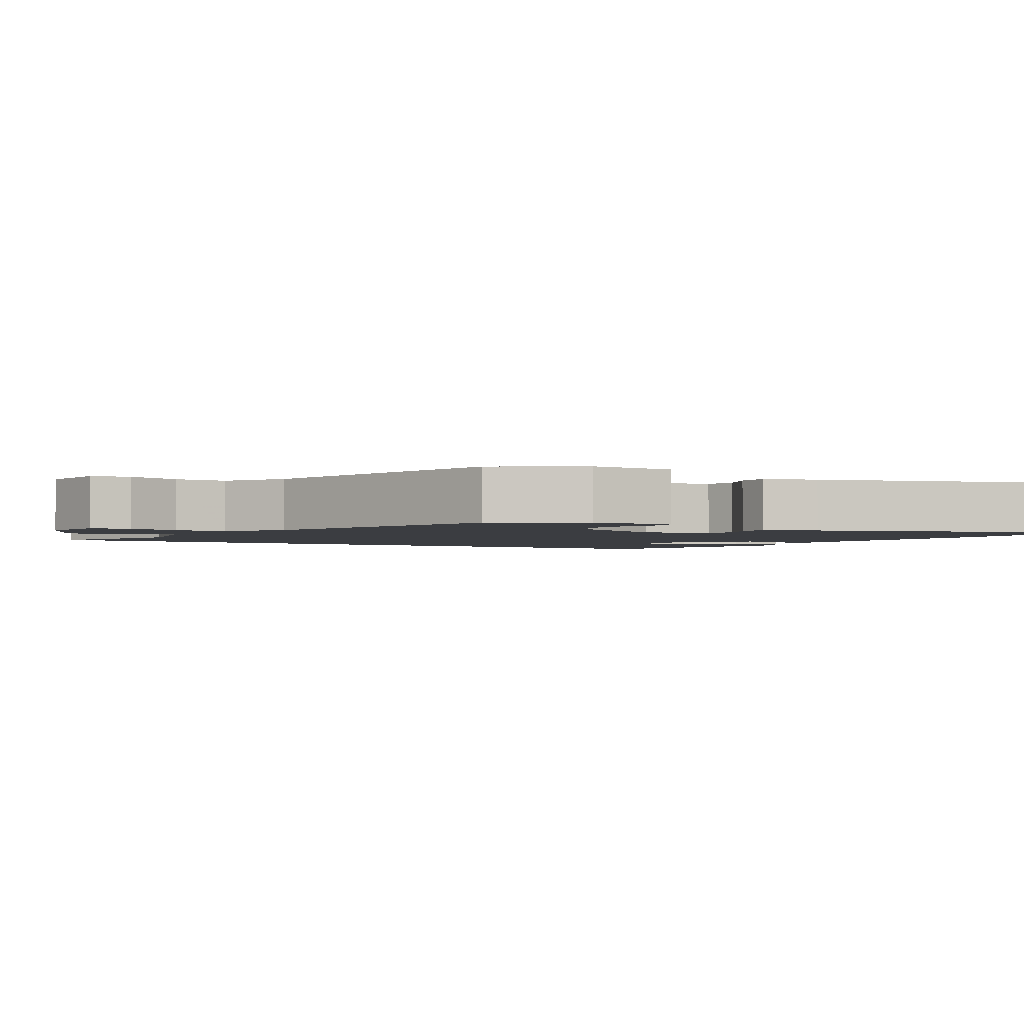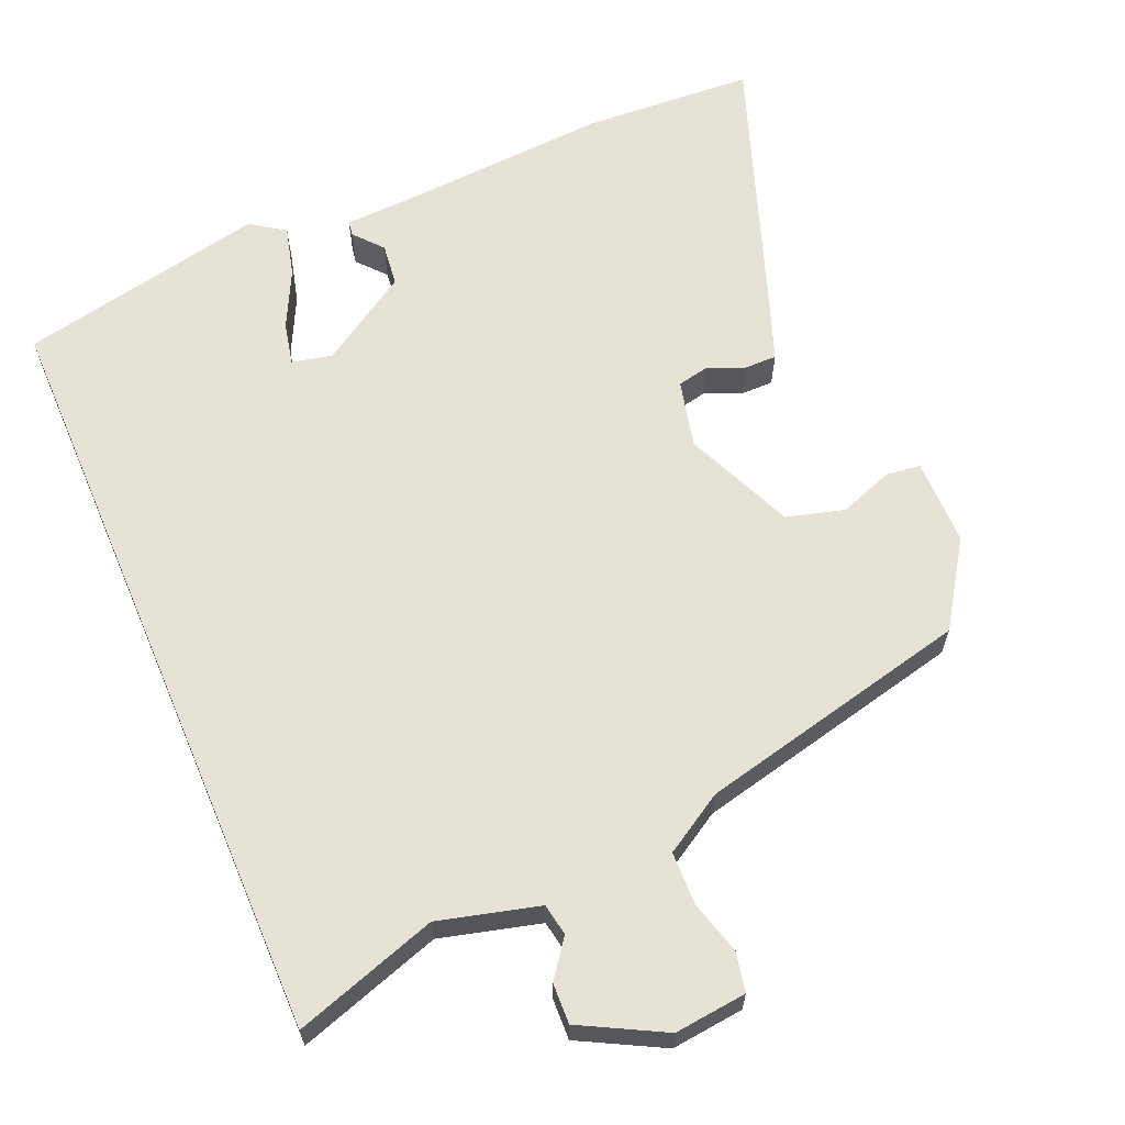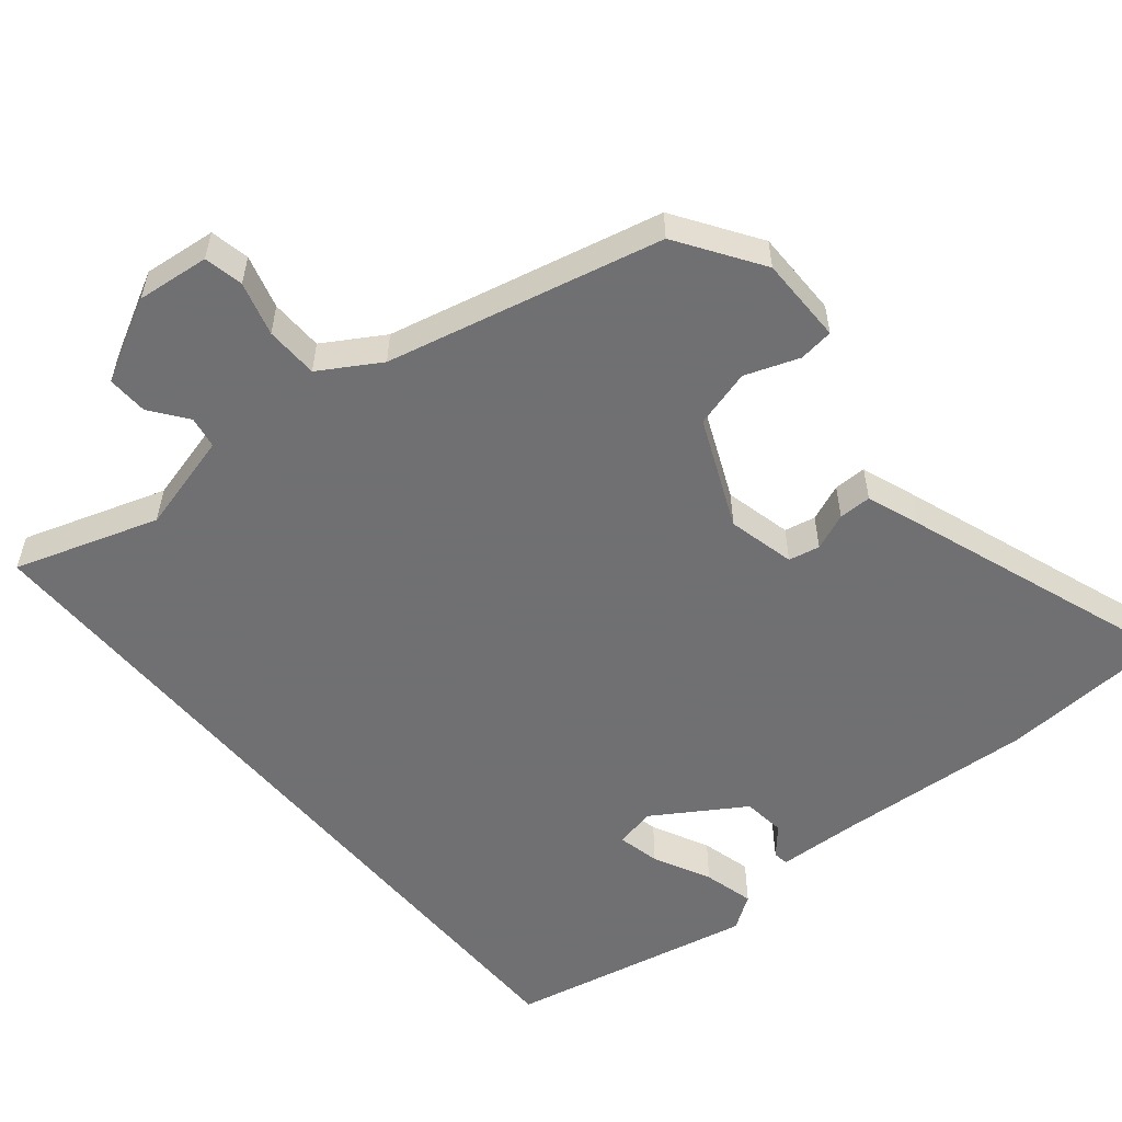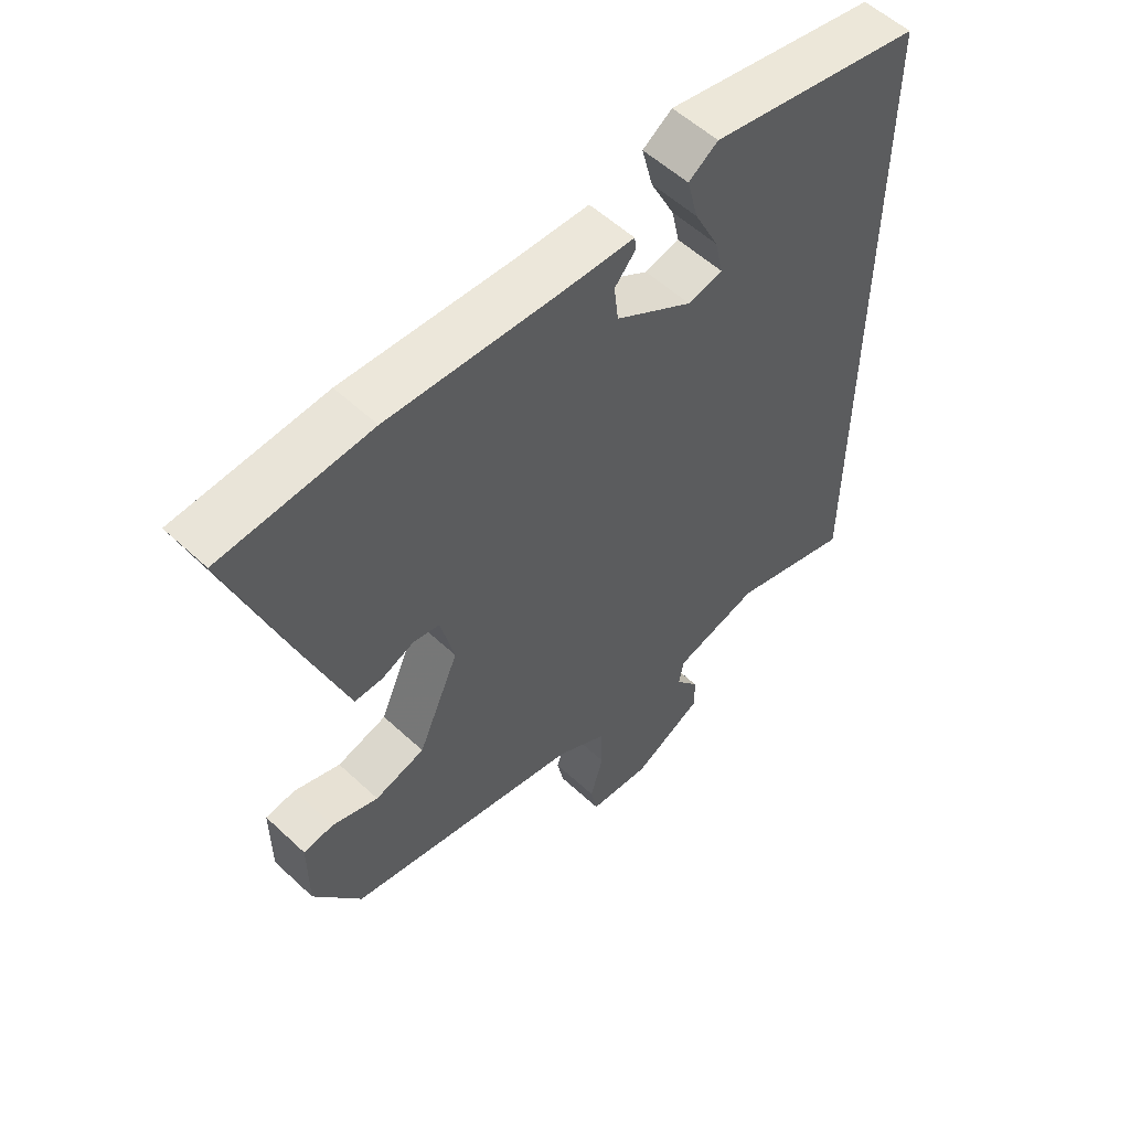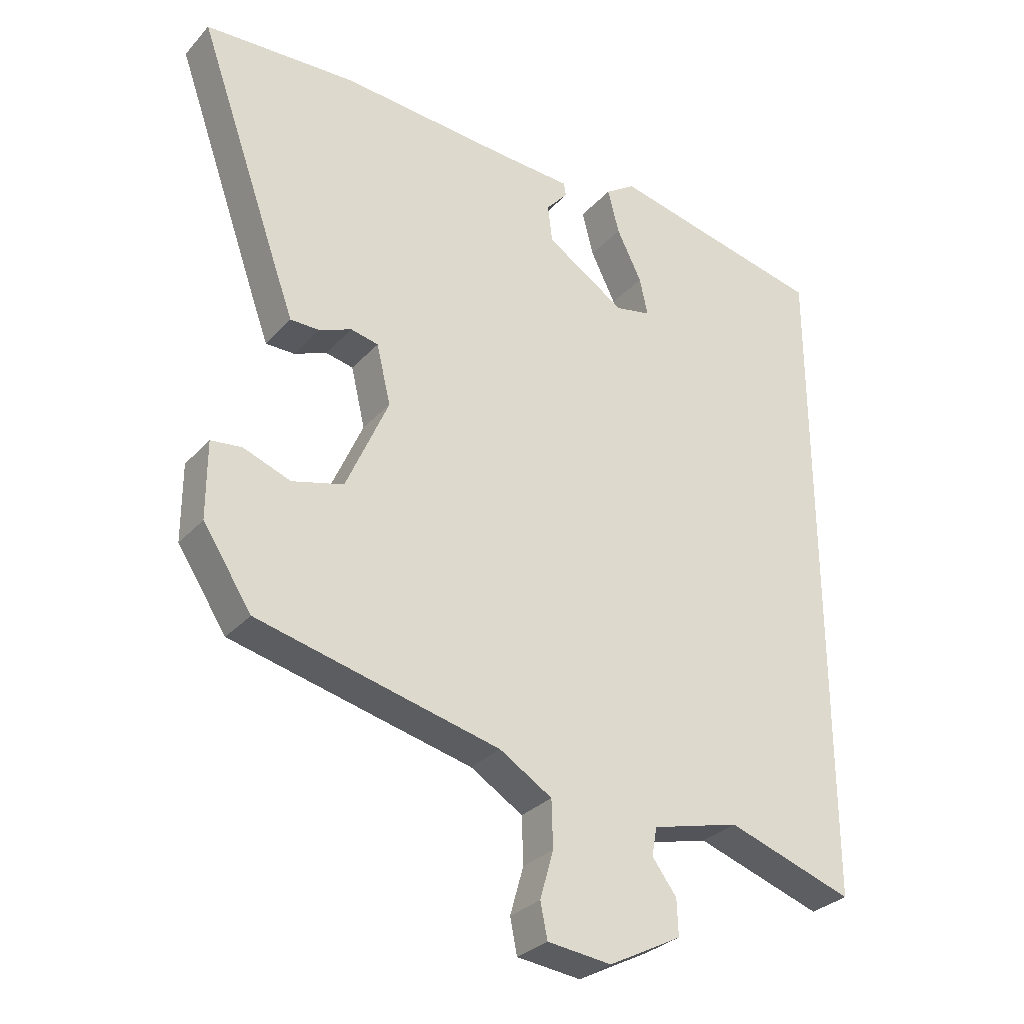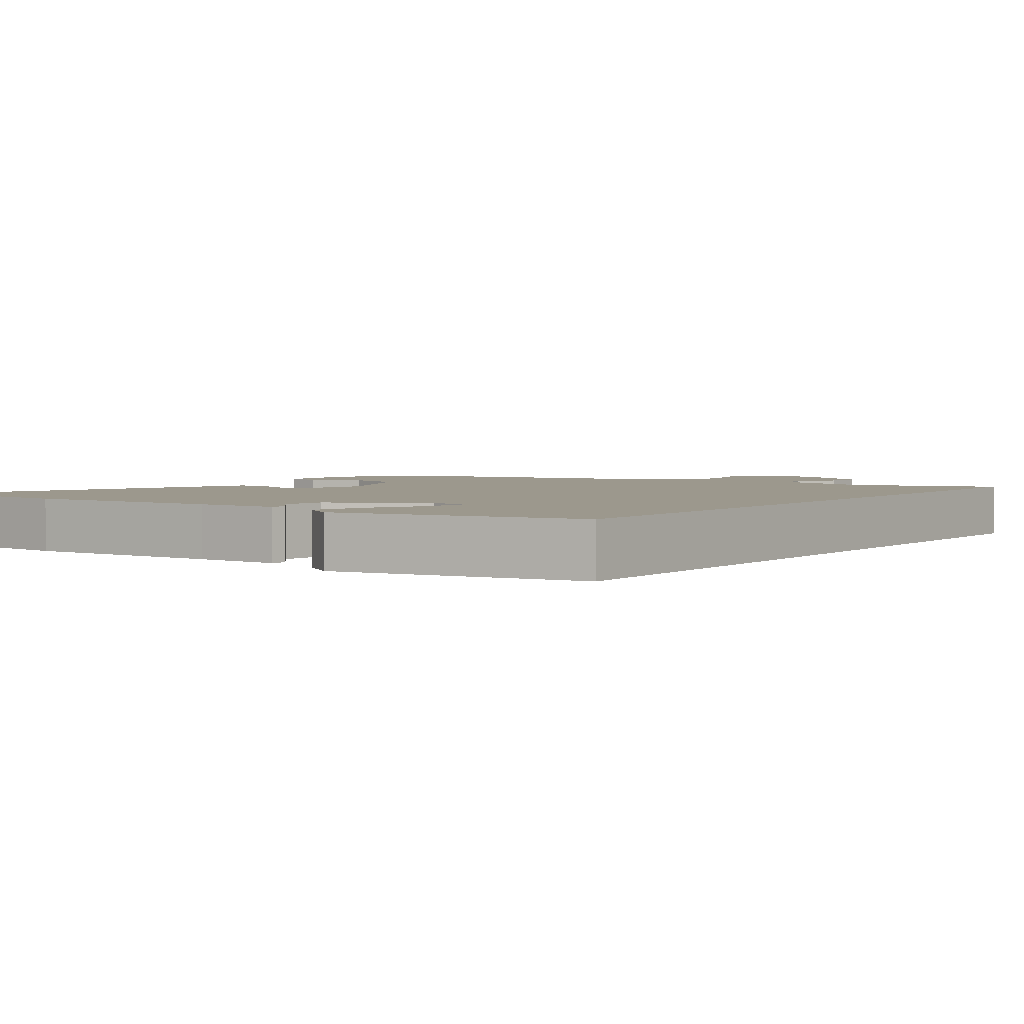
<metadata>
{"format":"obj","ext":"obj","renderer":"f3d","projection":"perspective","resolution":1024,"background":"white","views":[{"elev":-2.4,"azim":-122.0,"up":"+Y"},{"elev":63.5,"azim":156.9,"up":"+Y"},{"elev":-55.0,"azim":-140.3,"up":"+Y"},{"elev":55.9,"azim":-45.7,"up":"+Z"},{"elev":-30.4,"azim":-33.9,"up":"+Z"},{"elev":3.1,"azim":36.5,"up":"+Y"}]}
</metadata>
<code>
v -0.47 0.07 -0.424
v -0.546 0.07 -0.309
v -0.546 0.07 -0.189
v -0.498 0.07 -0.183
v -0.424 0.07 -0.21
v -0.344 0.07 -0.188
v -0.278 0.07 -0.037
v -0.3 0.07 0.056
v -0.343 0.07 0.065
v -0.394 0.07 0.044
v -0.439 0.07 0.044
v -0.466 0.07 0.118
v -0.599 0.07 0.494
v -0.362 0.07 0.508
v -0.09 0.07 0.49
v 0.025 0.07 0.485
v 0.028 0.07 0.464
v -0.006 0.07 0.425
v 0.001 0.07 0.366
v 0.125 0.07 0.287
v 0.181 0.07 0.299
v 0.168 0.07 0.358
v 0.129 0.07 0.437
v 0.111 0.07 0.507
v 0.158 0.07 0.539
v 0.5 0.07 0.467
v 0.5 0.07 -0.592
v 0.302 0.07 -0.527
v 0.164 0.07 -0.563
v 0.156 0.07 -0.607
v 0.194 0.07 -0.658
v 0.196 0.07 -0.714
v 0.082 0.07 -0.774
v -0.018 0.07 -0.763
v -0.029 0.07 -0.709
v -0.008 0.07 -0.635
v -0.01 0.07 -0.562
v -0.092 0.07 -0.512
v -0.47 0 -0.424
v -0.546 0 -0.309
v -0.546 0 -0.189
v -0.498 0 -0.183
v -0.424 0 -0.21
v -0.344 0 -0.188
v -0.278 0 -0.037
v -0.3 0 0.056
v -0.343 0 0.065
v -0.394 0 0.044
v -0.439 0 0.044
v -0.466 0 0.118
v -0.599 0 0.494
v -0.362 0 0.508
v -0.09 0 0.49
v 0.025 0 0.485
v 0.028 0 0.464
v -0.006 0 0.425
v 0.001 0 0.366
v 0.125 0 0.287
v 0.181 0 0.299
v 0.168 0 0.358
v 0.129 0 0.437
v 0.111 0 0.507
v 0.158 0 0.539
v 0.5 0 0.467
v 0.5 0 -0.592
v 0.302 0 -0.527
v 0.164 0 -0.563
v 0.156 0 -0.607
v 0.194 0 -0.658
v 0.196 0 -0.714
v 0.082 0 -0.774
v -0.018 0 -0.763
v -0.029 0 -0.709
v -0.008 0 -0.635
v -0.01 0 -0.562
v -0.092 0 -0.512
f 33 34 35 36
f 33 36 37
f 30 31 32 33
f 29 30 33 37
f 28 29 37 38
f 26 27 28
f 22 23 24 25
f 21 22 25 26
f 15 16 17 18
f 15 18 19
f 14 15 19
f 13 14 19 20
f 9 10 11 12
f 8 9 12 13
f 2 3 4 5
f 2 5 6
f 1 2 6
f 38 1 6
f 21 26 28 38
f 20 21 38 6
f 8 13 20
f 7 8 20
f 6 7 20
f 74 73 72 71
f 75 74 71
f 71 70 69 68
f 75 71 68 67
f 76 75 67 66
f 66 65 64
f 63 62 61 60
f 64 63 60 59
f 56 55 54 53
f 57 56 53
f 57 53 52
f 58 57 52 51
f 50 49 48 47
f 51 50 47 46
f 43 42 41 40
f 44 43 40
f 44 40 39
f 44 39 76
f 76 66 64 59
f 44 76 59 58
f 58 51 46
f 58 46 45
f 58 45 44
f 1 39 40 2
f 2 40 41 3
f 3 41 42 4
f 4 42 43 5
f 5 43 44 6
f 6 44 45 7
f 7 45 46 8
f 8 46 47 9
f 9 47 48 10
f 10 48 49 11
f 11 49 50 12
f 12 50 51 13
f 13 51 52 14
f 14 52 53 15
f 15 53 54 16
f 16 54 55 17
f 17 55 56 18
f 18 56 57 19
f 19 57 58 20
f 20 58 59 21
f 21 59 60 22
f 22 60 61 23
f 23 61 62 24
f 24 62 63 25
f 25 63 64 26
f 26 64 65 27
f 27 65 66 28
f 28 66 67 29
f 29 67 68 30
f 30 68 69 31
f 31 69 70 32
f 32 70 71 33
f 33 71 72 34
f 34 72 73 35
f 35 73 74 36
f 36 74 75 37
f 37 75 76 38
f 38 76 39 1

</code>
